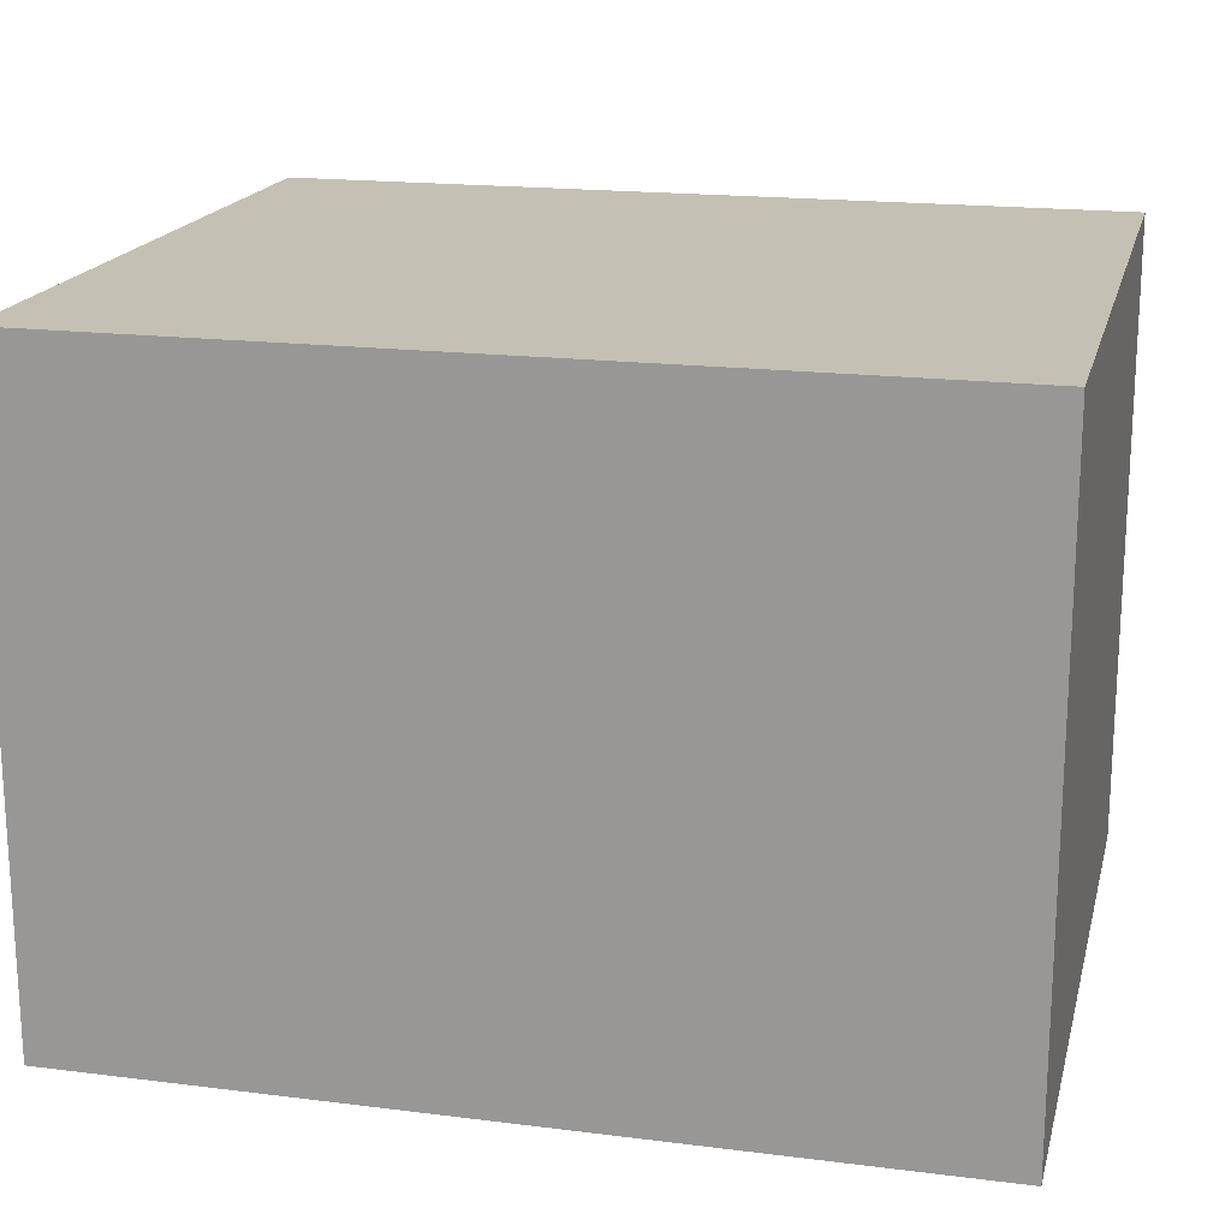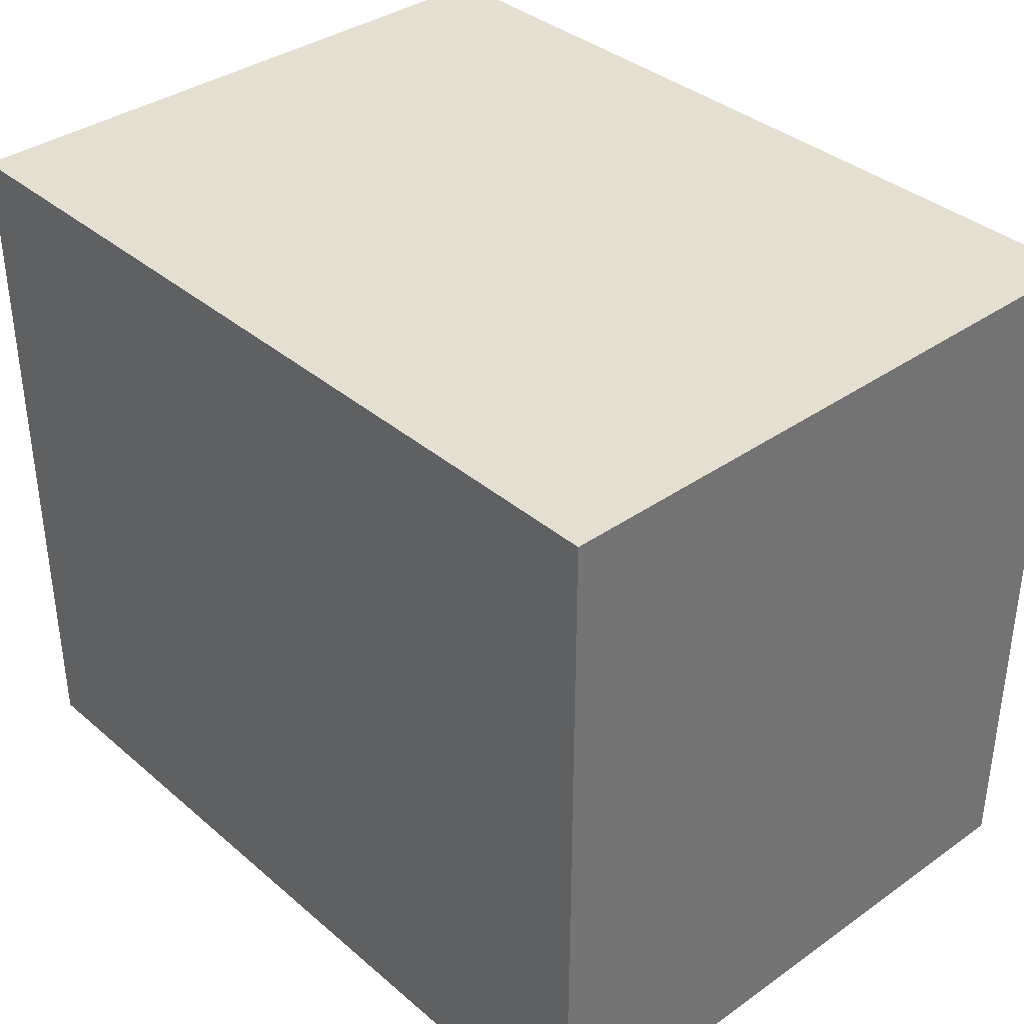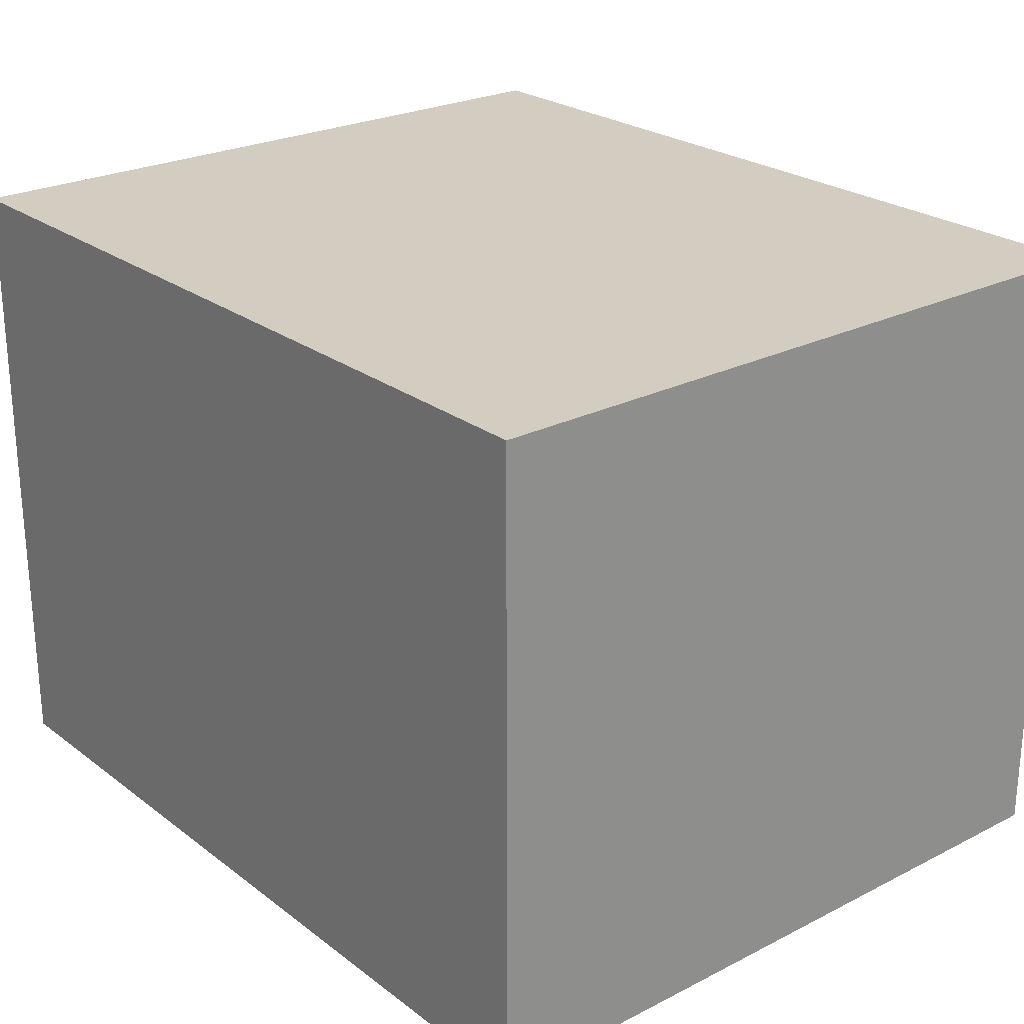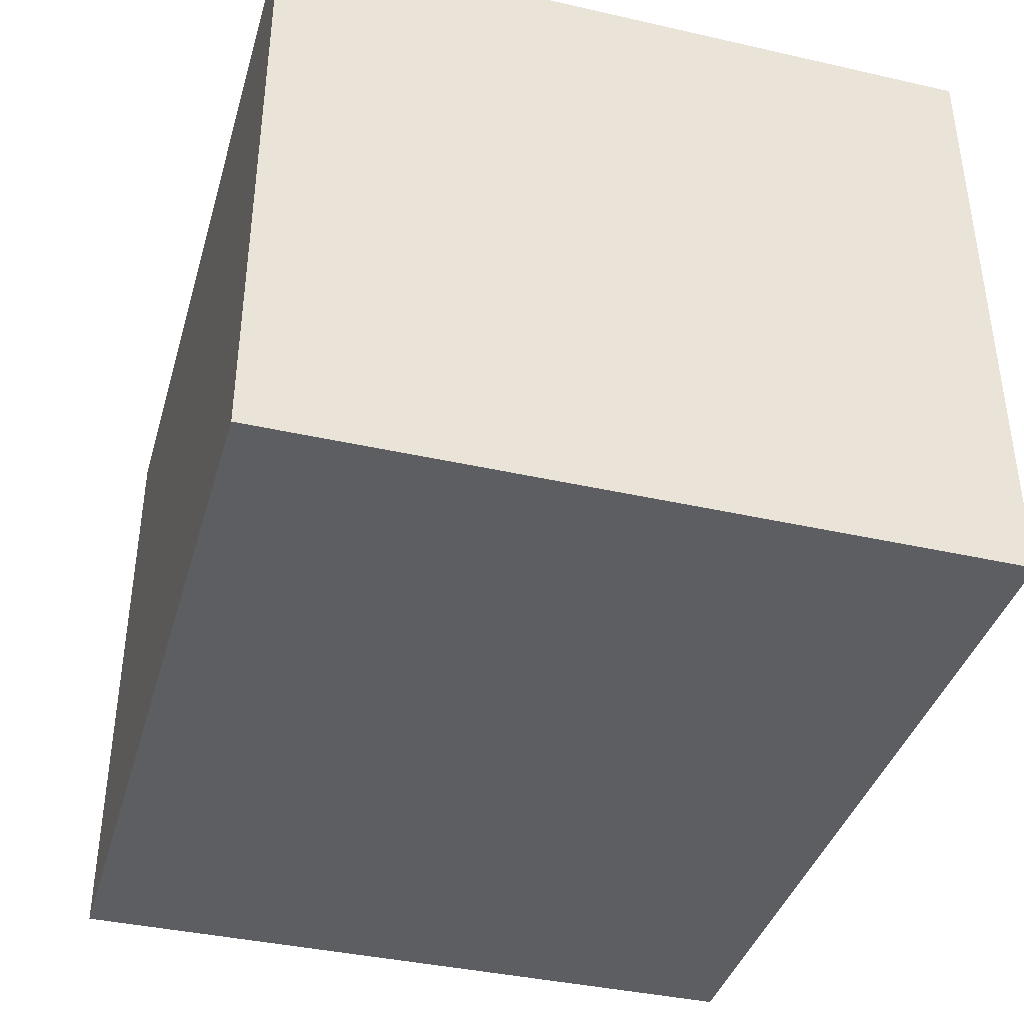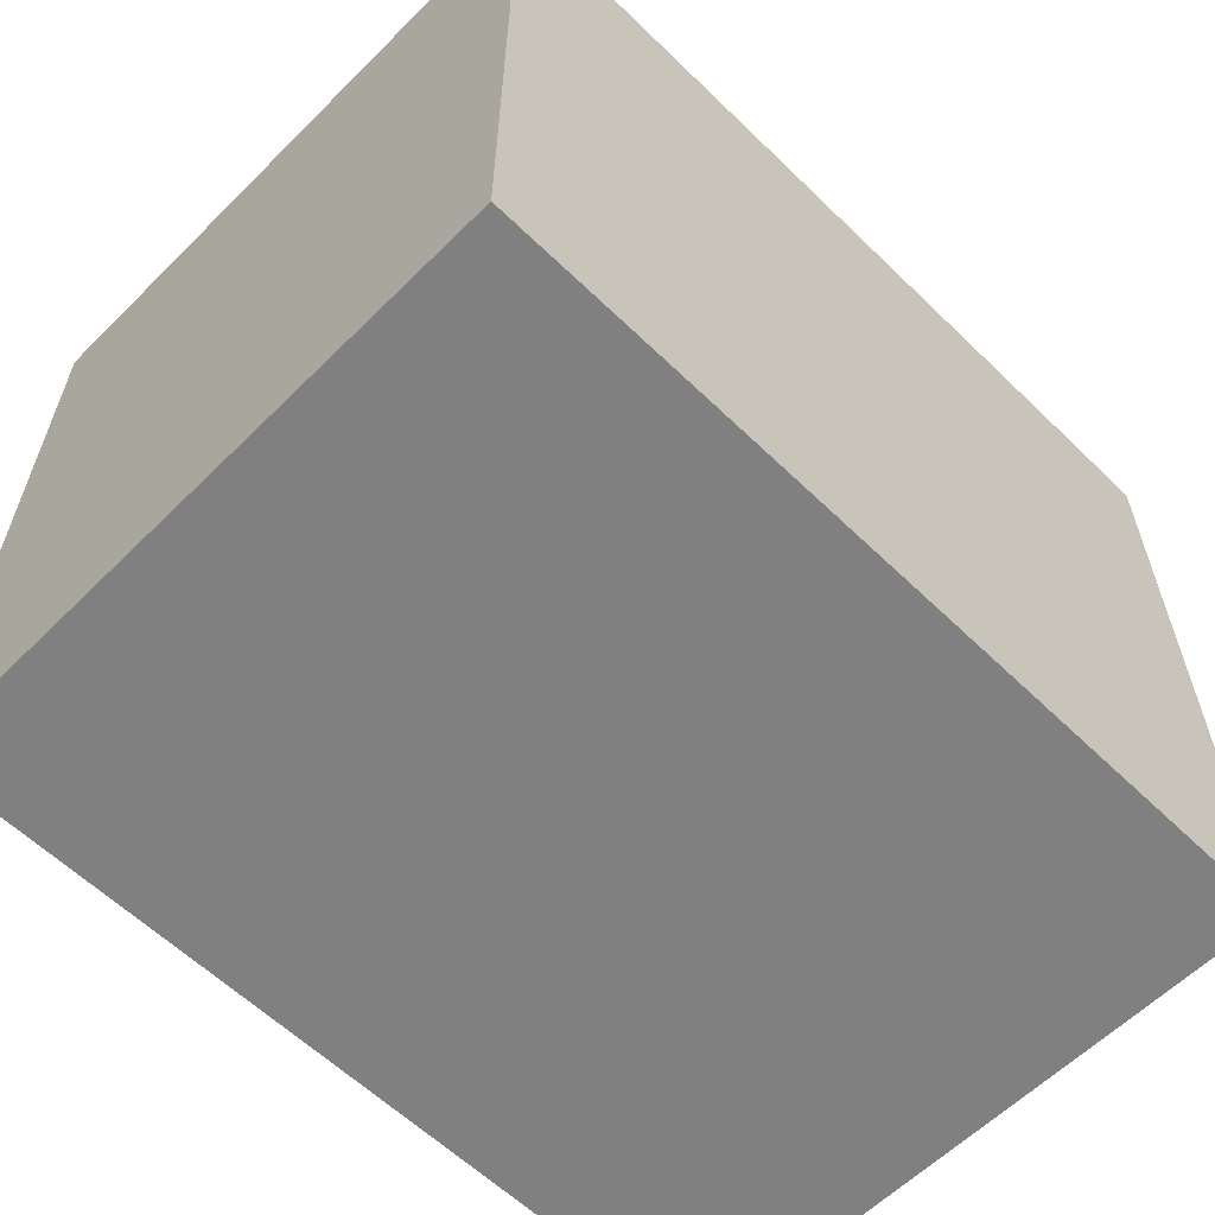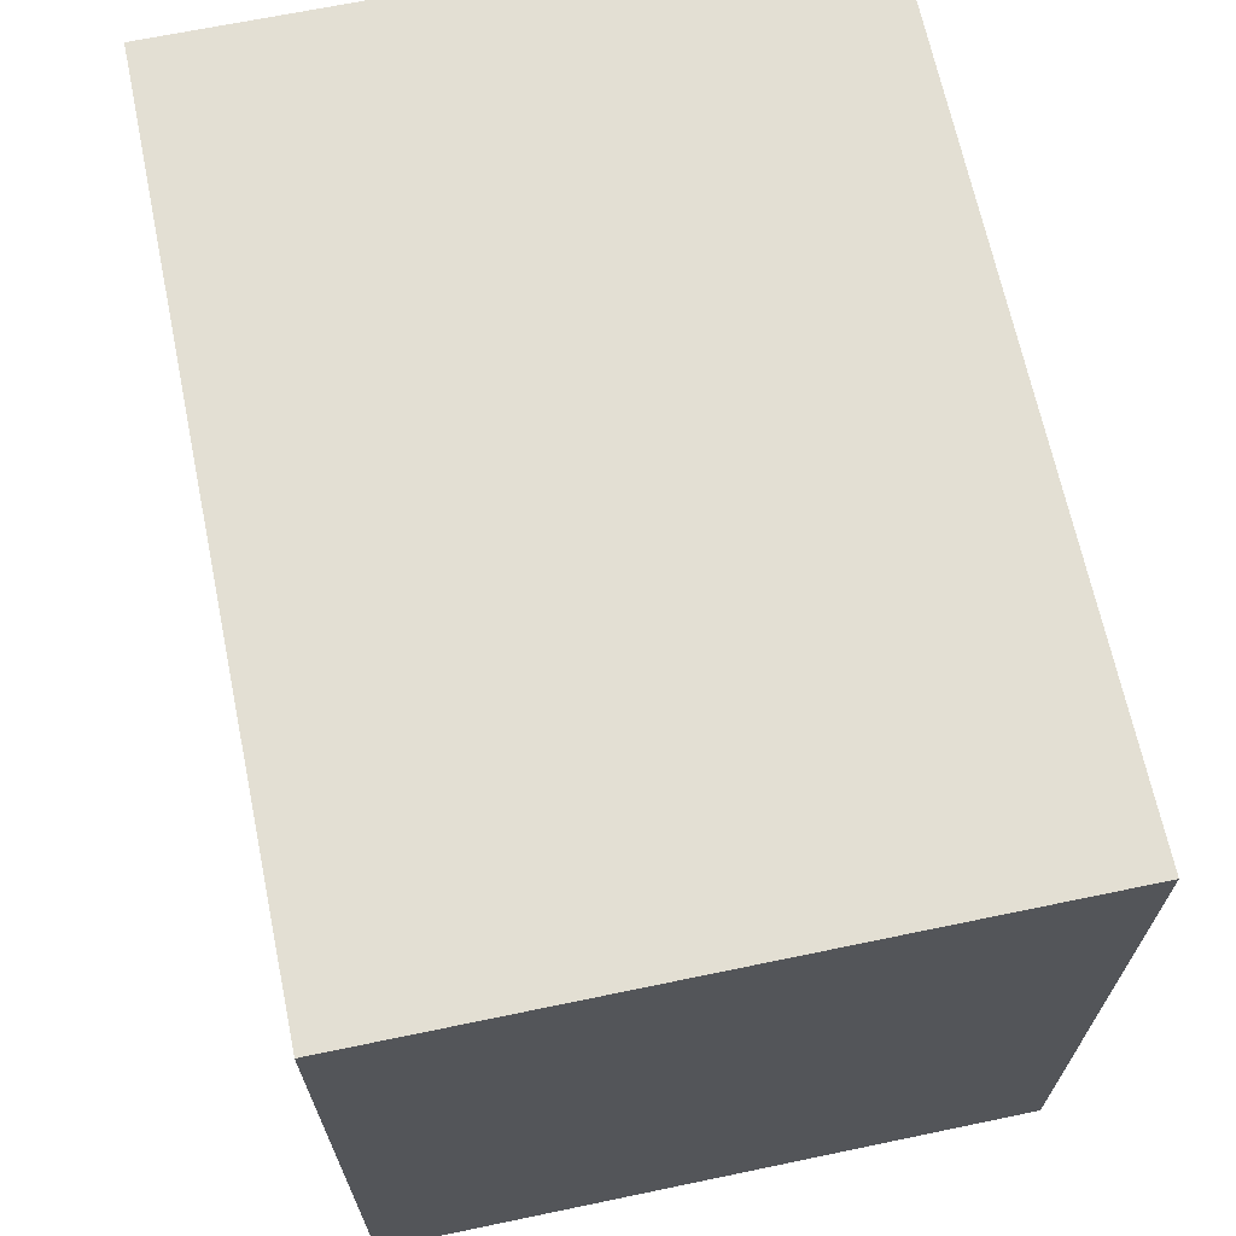
<metadata>
{"format":"obj","ext":"obj","renderer":"f3d","projection":"perspective","resolution":1024,"background":"white","views":[{"elev":18.3,"azim":13.6,"up":"+Z"},{"elev":36.6,"azim":-132.3,"up":"+Y"},{"elev":24.6,"azim":50.4,"up":"+Z"},{"elev":-39.1,"azim":-105.8,"up":"+Z"},{"elev":-60.2,"azim":-44.7,"up":"+Y"},{"elev":67.1,"azim":-101.8,"up":"+Y"}]}
</metadata>
<code>
v 1.1e-05 0.004455 0.01159
v 1.1e-05 0.002604 0.01159
v 1.1e-05 0.002604 0.009946
v -0.00219 0.004455 0.009946
v -0.00219 0.004455 0.01159
v -0.00219 0.002604 0.009946
v 1.1e-05 0.004455 0.009946
v -0.00219 0.002604 0.01159
f 1 2 3
f 5 2 1
f 5 1 4
f 6 3 2
f 6 5 4
f 7 1 3
f 7 4 1
f 7 6 4
f 7 3 6
f 8 6 2
f 8 2 5
f 8 5 6

</code>
